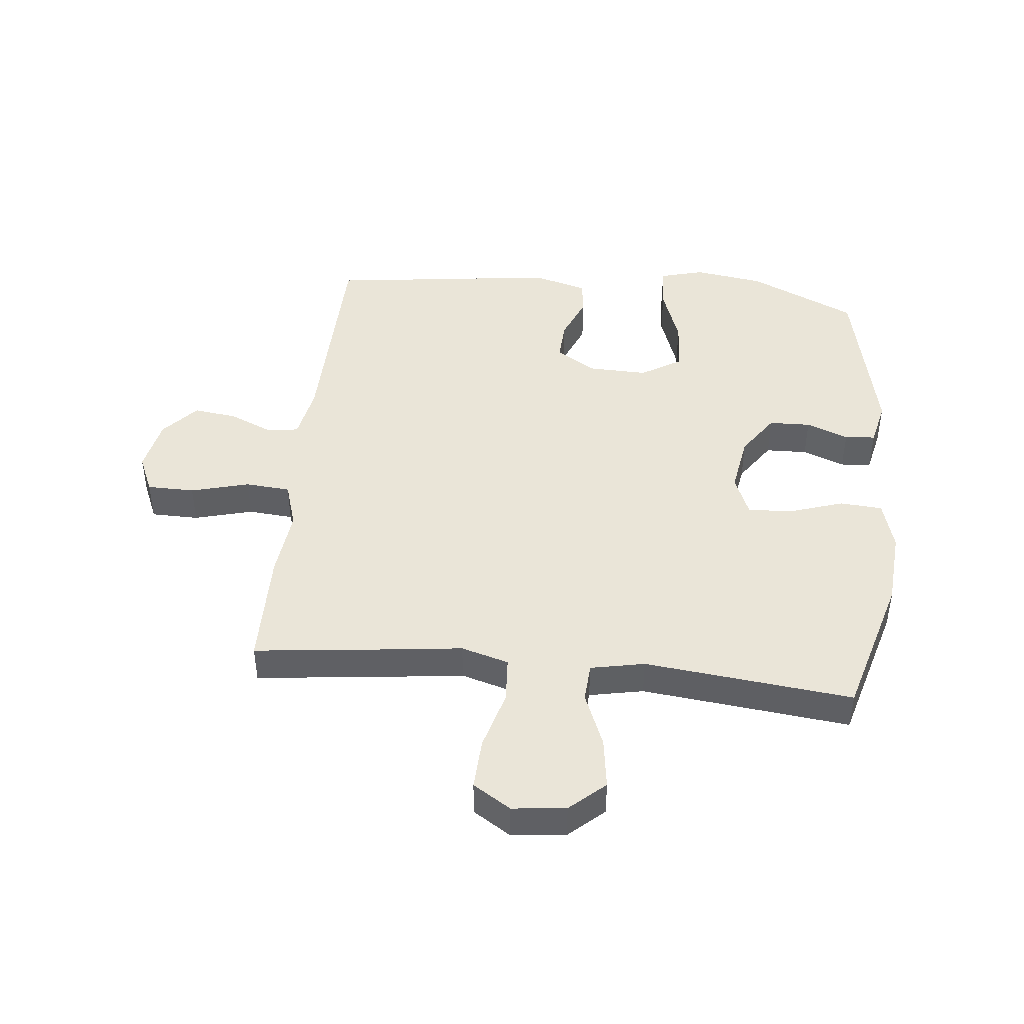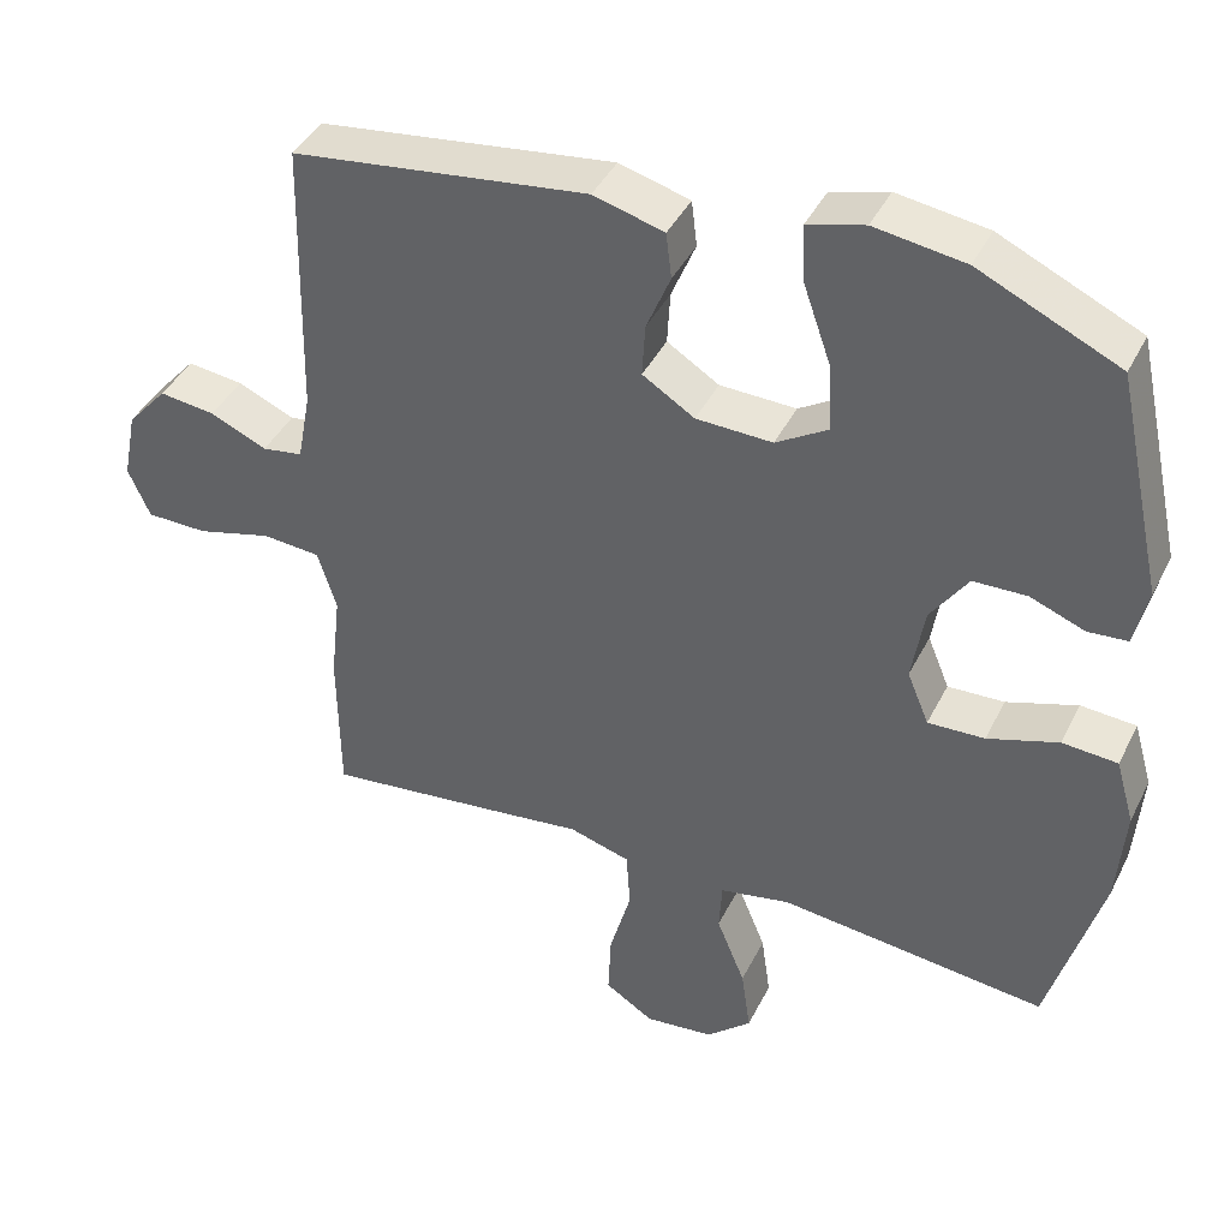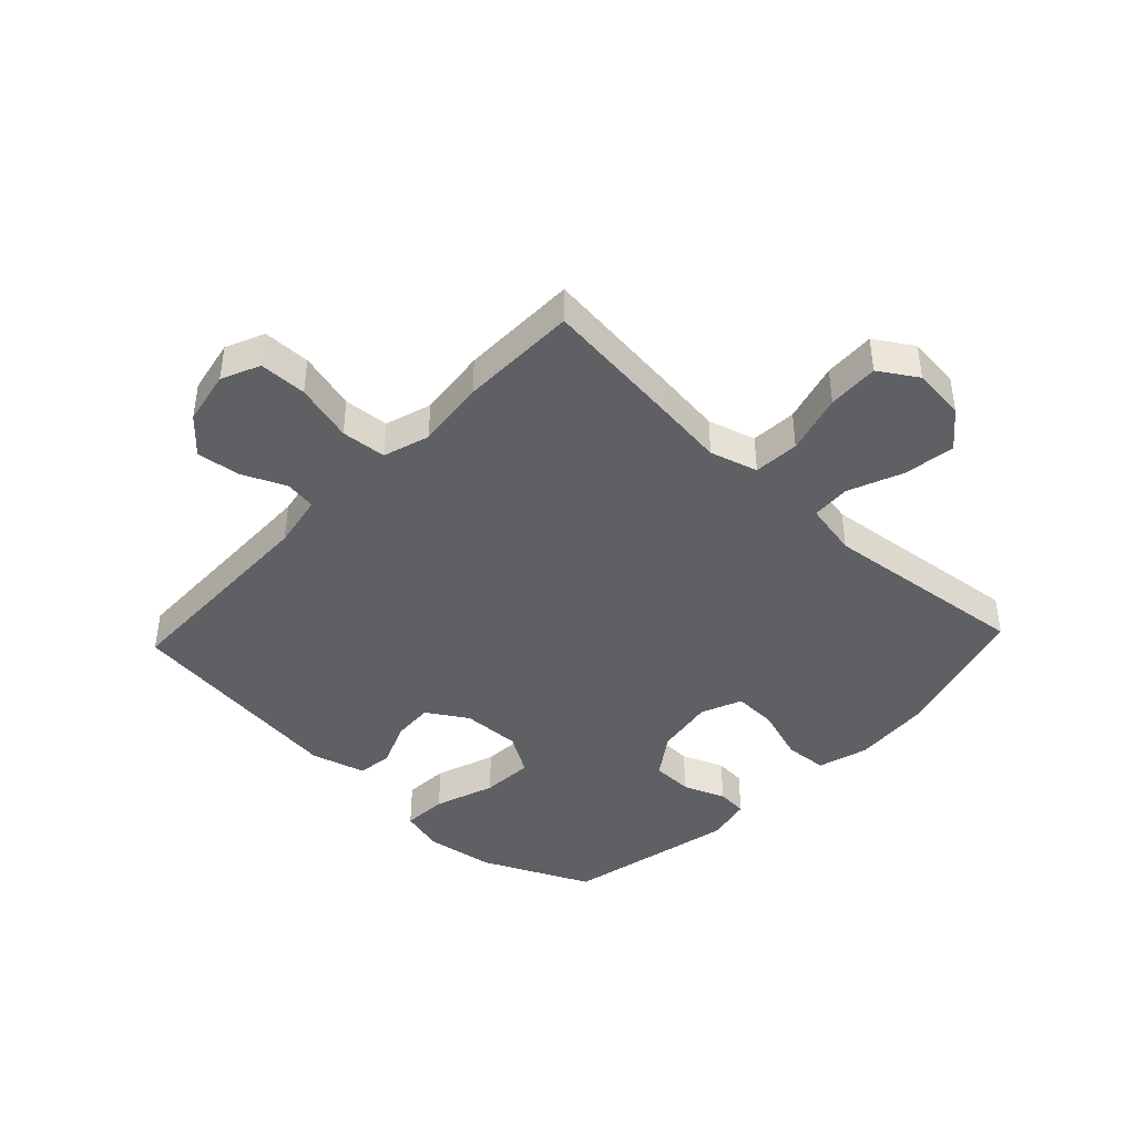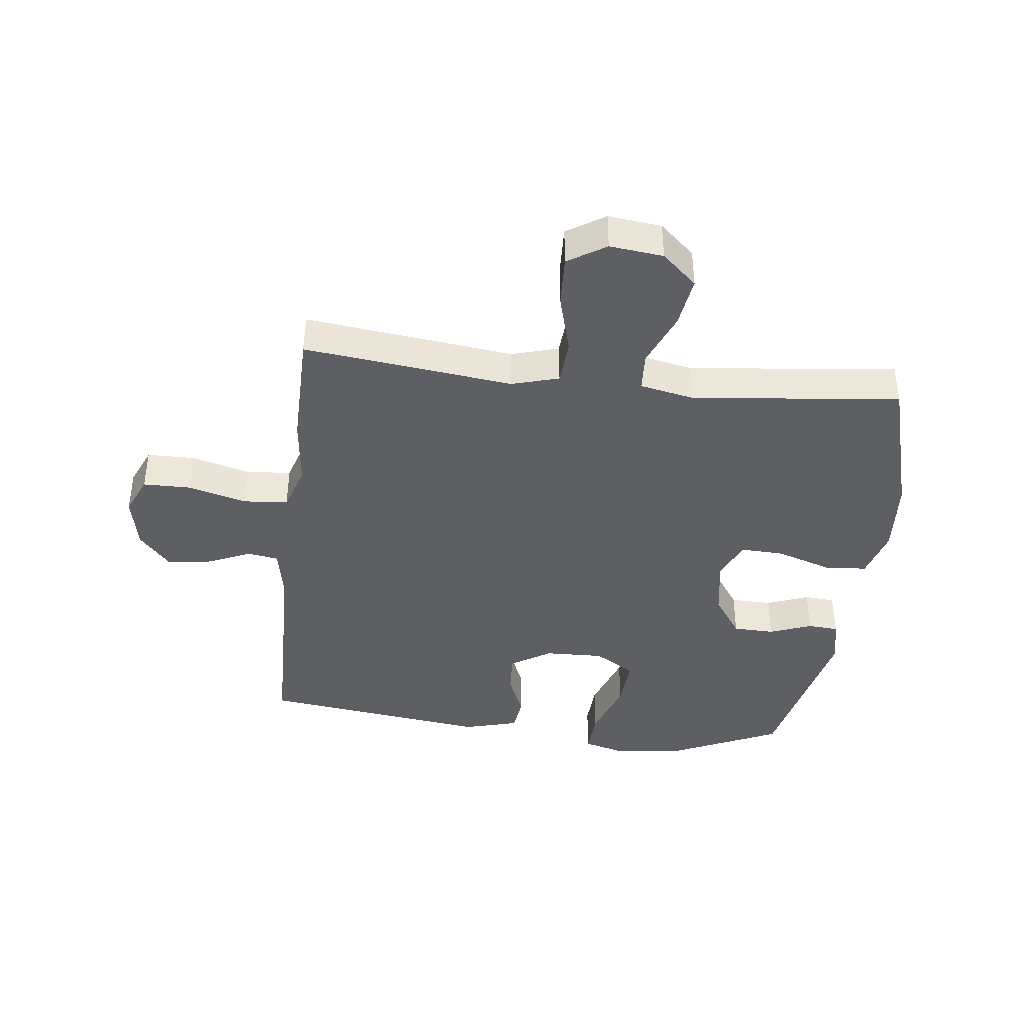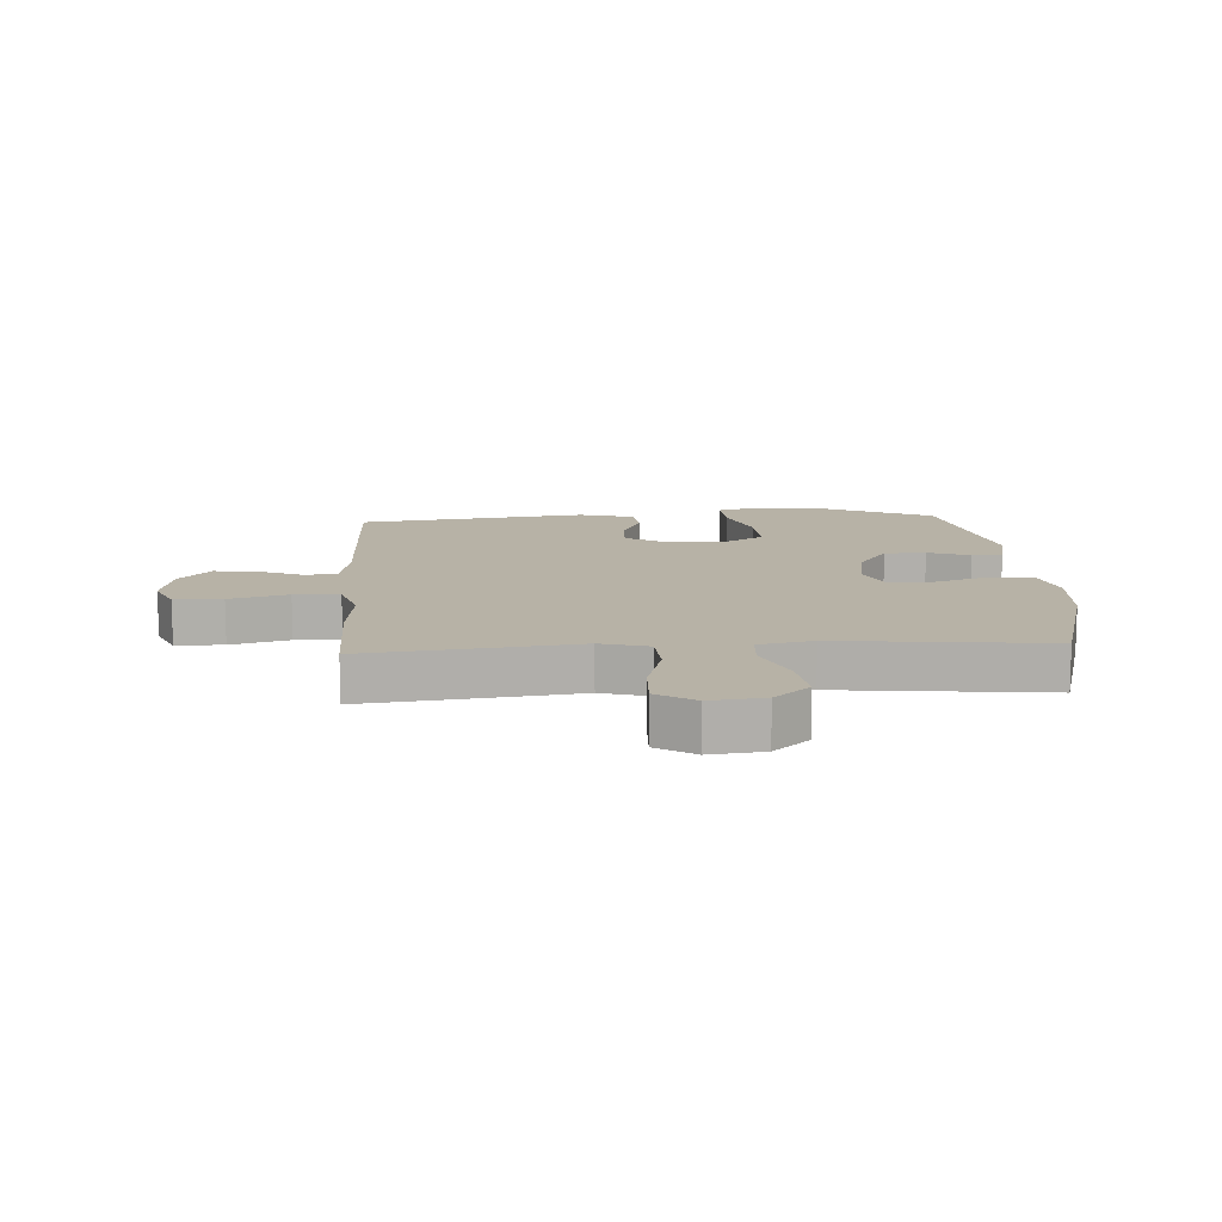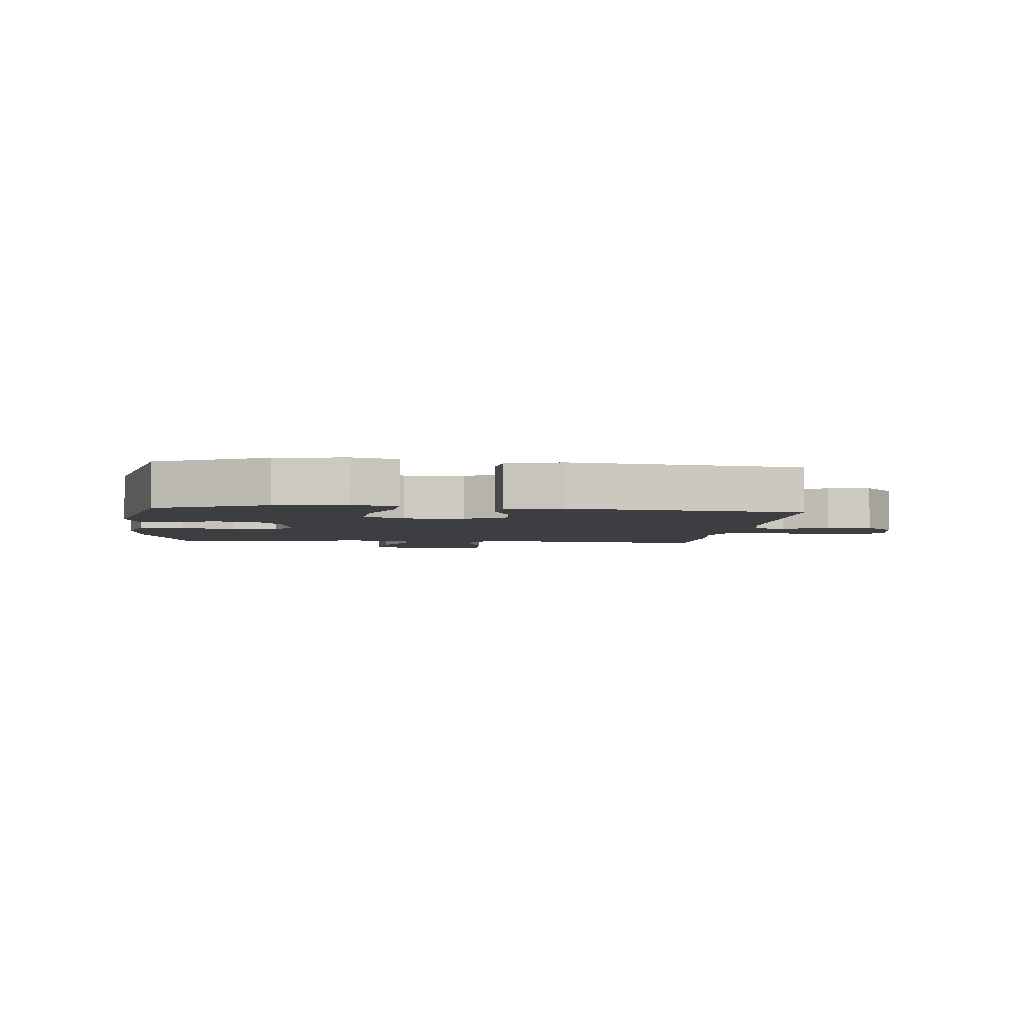
<metadata>
{"format":"obj","ext":"obj","renderer":"f3d","projection":"perspective","resolution":1024,"background":"white","views":[{"elev":44.7,"azim":-174.1,"up":"+Y"},{"elev":41.4,"azim":-155.2,"up":"+Z"},{"elev":-42.4,"azim":136.6,"up":"+Y"},{"elev":-40.4,"azim":173.2,"up":"+Y"},{"elev":12.3,"azim":176.3,"up":"+Y"},{"elev":-3.6,"azim":-6.0,"up":"+Y"}]}
</metadata>
<code>
v 0.5 0.07 0.5
v 0.508 0.07 0.14
v 0.525 0.07 0.05
v 0.577 0.07 0.042
v 0.65 0.07 0.074
v 0.722 0.07 0.083
v 0.774 0.07 0.024
v 0.792 0.07 -0.066
v 0.764 0.07 -0.13
v 0.685 0.07 -0.131
v 0.588 0.07 -0.105
v 0.513 0.07 -0.111
v 0.489 0.07 -0.188
v 0.502 0.07 -0.304
v 0.5 0.07 -0.5
v 0.275 0.07 -0.474
v 0.153 0.07 -0.459
v 0.074 0.07 -0.482
v 0.069 0.07 -0.558
v 0.097 0.07 -0.658
v 0.101 0.07 -0.743
v 0.038 0.07 -0.783
v -0.051 0.07 -0.773
v -0.109 0.07 -0.721
v -0.097 0.07 -0.636
v -0.06 0.07 -0.545
v -0.064 0.07 -0.48
v -0.154 0.07 -0.462
v -0.292 0.07 -0.477
v -0.5 0.07 -0.5
v -0.568 0.07 -0.261
v -0.578 0.07 -0.133
v -0.554 0.07 -0.049
v -0.483 0.07 -0.044
v -0.392 0.07 -0.074
v -0.319 0.07 -0.077
v -0.291 0.07 -0.009
v -0.307 0.07 0.089
v -0.355 0.07 0.159
v -0.424 0.07 0.161
v -0.494 0.07 0.134
v -0.545 0.07 0.138
v -0.562 0.07 0.214
v -0.5 0.07 0.5
v -0.32 0.07 0.583
v -0.204 0.07 0.6
v -0.131 0.07 0.58
v -0.135 0.07 0.505
v -0.17 0.07 0.405
v -0.175 0.07 0.318
v -0.108 0.07 0.277
v -0.01 0.07 0.28
v 0.057 0.07 0.322
v 0.053 0.07 0.39
v 0.022 0.07 0.465
v 0.029 0.07 0.524
v 0.12 0.07 0.549
v 0.5 0 0.5
v 0.508 0 0.14
v 0.525 0 0.05
v 0.577 0 0.042
v 0.65 0 0.074
v 0.722 0 0.083
v 0.774 0 0.024
v 0.792 0 -0.066
v 0.764 0 -0.13
v 0.685 0 -0.131
v 0.588 0 -0.105
v 0.513 0 -0.111
v 0.489 0 -0.188
v 0.502 0 -0.304
v 0.5 0 -0.5
v 0.275 0 -0.474
v 0.153 0 -0.459
v 0.074 0 -0.482
v 0.069 0 -0.558
v 0.097 0 -0.658
v 0.101 0 -0.743
v 0.038 0 -0.783
v -0.051 0 -0.773
v -0.109 0 -0.721
v -0.097 0 -0.636
v -0.06 0 -0.545
v -0.064 0 -0.48
v -0.154 0 -0.462
v -0.292 0 -0.477
v -0.5 0 -0.5
v -0.568 0 -0.261
v -0.578 0 -0.133
v -0.554 0 -0.049
v -0.483 0 -0.044
v -0.392 0 -0.074
v -0.319 0 -0.077
v -0.291 0 -0.009
v -0.307 0 0.089
v -0.355 0 0.159
v -0.424 0 0.161
v -0.494 0 0.134
v -0.545 0 0.138
v -0.562 0 0.214
v -0.5 0 0.5
v -0.32 0 0.583
v -0.204 0 0.6
v -0.131 0 0.58
v -0.135 0 0.505
v -0.17 0 0.405
v -0.175 0 0.318
v -0.108 0 0.277
v -0.01 0 0.28
v 0.057 0 0.322
v 0.053 0 0.39
v 0.022 0 0.465
v 0.029 0 0.524
v 0.12 0 0.549
f 57 1 2
f 56 57 2
f 55 56 2
f 54 55 2
f 53 54 2 3
f 52 53 3
f 51 52 3
f 47 48 49
f 46 47 49
f 45 46 49
f 44 45 49
f 43 44 49
f 42 43 49
f 41 42 49
f 40 41 49
f 39 40 49 50
f 38 39 50 51
f 33 34 35
f 32 33 35
f 31 32 35
f 30 31 35
f 29 30 35
f 28 29 35 36
f 27 28 36 37
f 24 25 26
f 23 24 26
f 22 23 26
f 21 22 26
f 20 21 26
f 19 20 26
f 18 19 26 27
f 38 51 3
f 37 38 3
f 27 37 3
f 18 27 3
f 17 18 3
f 9 10 11
f 8 9 11
f 7 8 11
f 6 7 11
f 5 6 11
f 4 5 11
f 4 11 12
f 3 4 12
f 17 3 12 13
f 15 16 17
f 14 15 17
f 13 14 17
f 59 58 114
f 59 114 113
f 59 113 112
f 59 112 111
f 60 59 111 110
f 60 110 109
f 60 109 108
f 106 105 104
f 106 104 103
f 106 103 102
f 106 102 101
f 106 101 100
f 106 100 99
f 106 99 98
f 106 98 97
f 107 106 97 96
f 108 107 96 95
f 92 91 90
f 92 90 89
f 92 89 88
f 92 88 87
f 92 87 86
f 93 92 86 85
f 94 93 85 84
f 83 82 81
f 83 81 80
f 83 80 79
f 83 79 78
f 83 78 77
f 83 77 76
f 84 83 76 75
f 60 108 95
f 60 95 94
f 60 94 84
f 60 84 75
f 60 75 74
f 68 67 66
f 68 66 65
f 68 65 64
f 68 64 63
f 68 63 62
f 68 62 61
f 69 68 61
f 69 61 60
f 70 69 60 74
f 74 73 72
f 74 72 71
f 74 71 70
f 1 58 59 2
f 2 59 60 3
f 3 60 61 4
f 4 61 62 5
f 5 62 63 6
f 6 63 64 7
f 7 64 65 8
f 8 65 66 9
f 9 66 67 10
f 10 67 68 11
f 11 68 69 12
f 12 69 70 13
f 13 70 71 14
f 14 71 72 15
f 15 72 73 16
f 16 73 74 17
f 17 74 75 18
f 18 75 76 19
f 19 76 77 20
f 20 77 78 21
f 21 78 79 22
f 22 79 80 23
f 23 80 81 24
f 24 81 82 25
f 25 82 83 26
f 26 83 84 27
f 27 84 85 28
f 28 85 86 29
f 29 86 87 30
f 30 87 88 31
f 31 88 89 32
f 32 89 90 33
f 33 90 91 34
f 34 91 92 35
f 35 92 93 36
f 36 93 94 37
f 37 94 95 38
f 38 95 96 39
f 39 96 97 40
f 40 97 98 41
f 41 98 99 42
f 42 99 100 43
f 43 100 101 44
f 44 101 102 45
f 45 102 103 46
f 46 103 104 47
f 47 104 105 48
f 48 105 106 49
f 49 106 107 50
f 50 107 108 51
f 51 108 109 52
f 52 109 110 53
f 53 110 111 54
f 54 111 112 55
f 55 112 113 56
f 56 113 114 57
f 57 114 58 1

</code>
